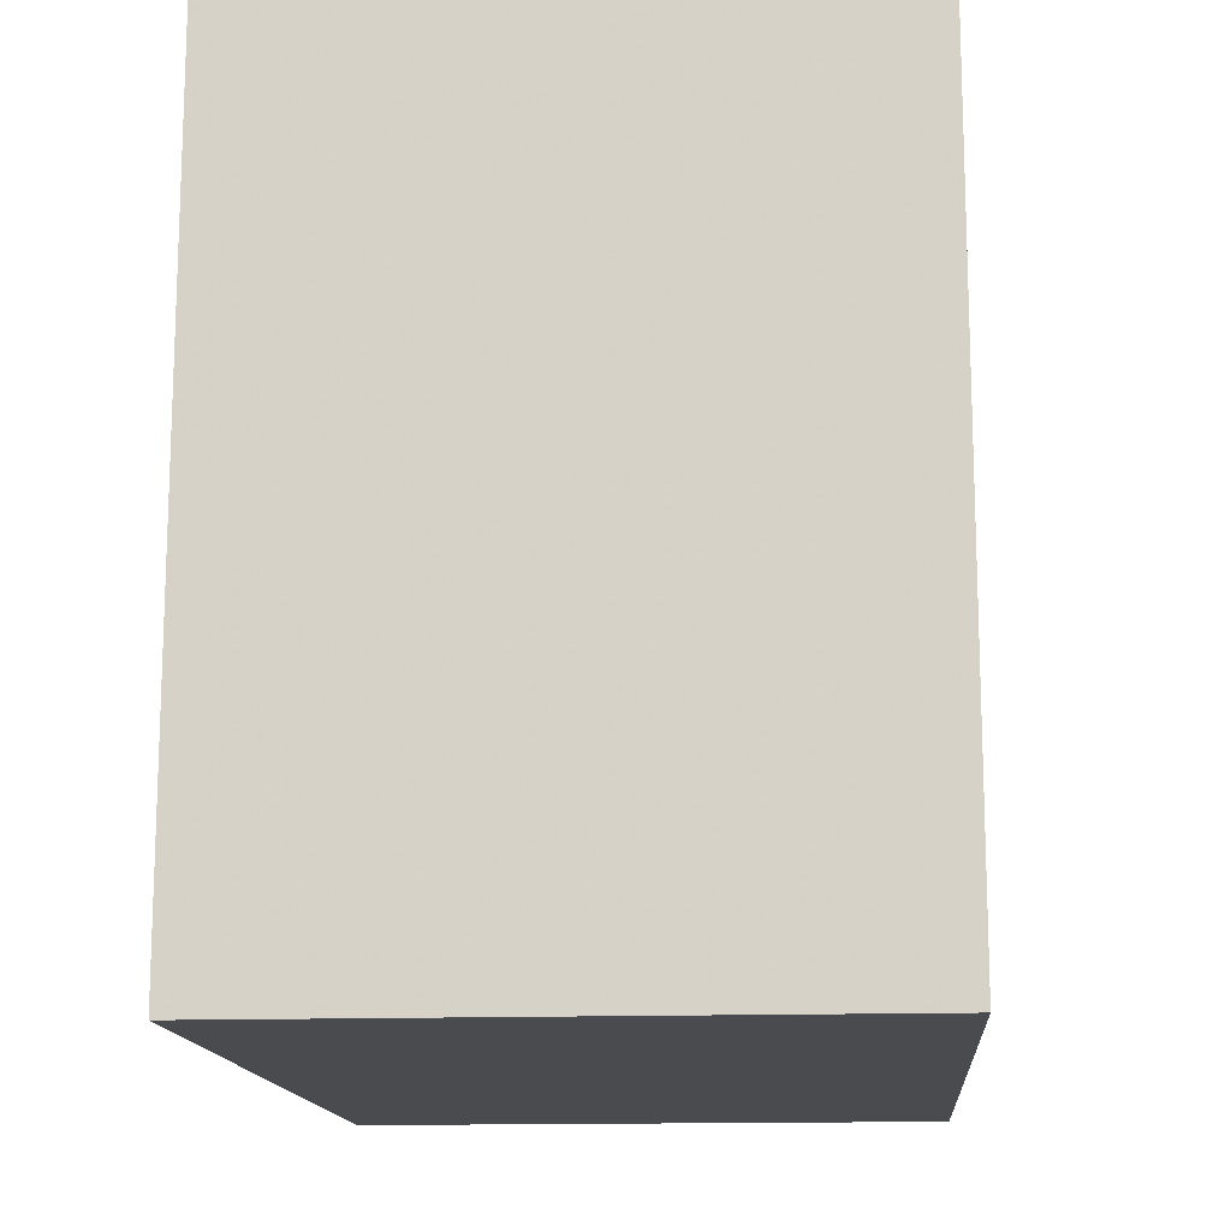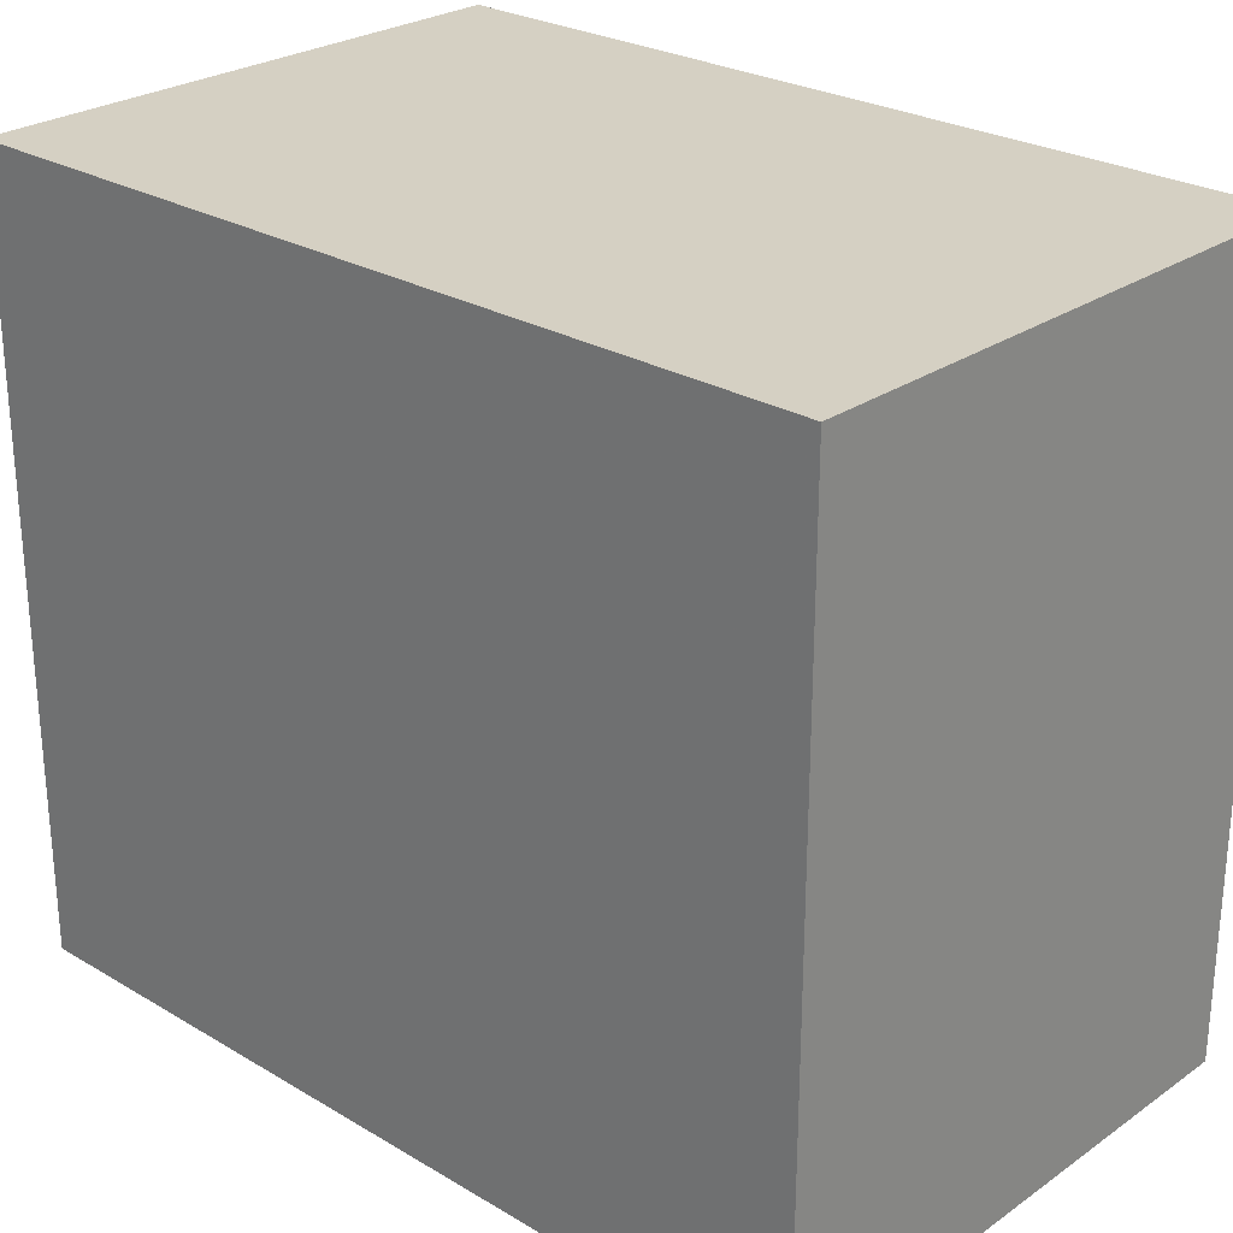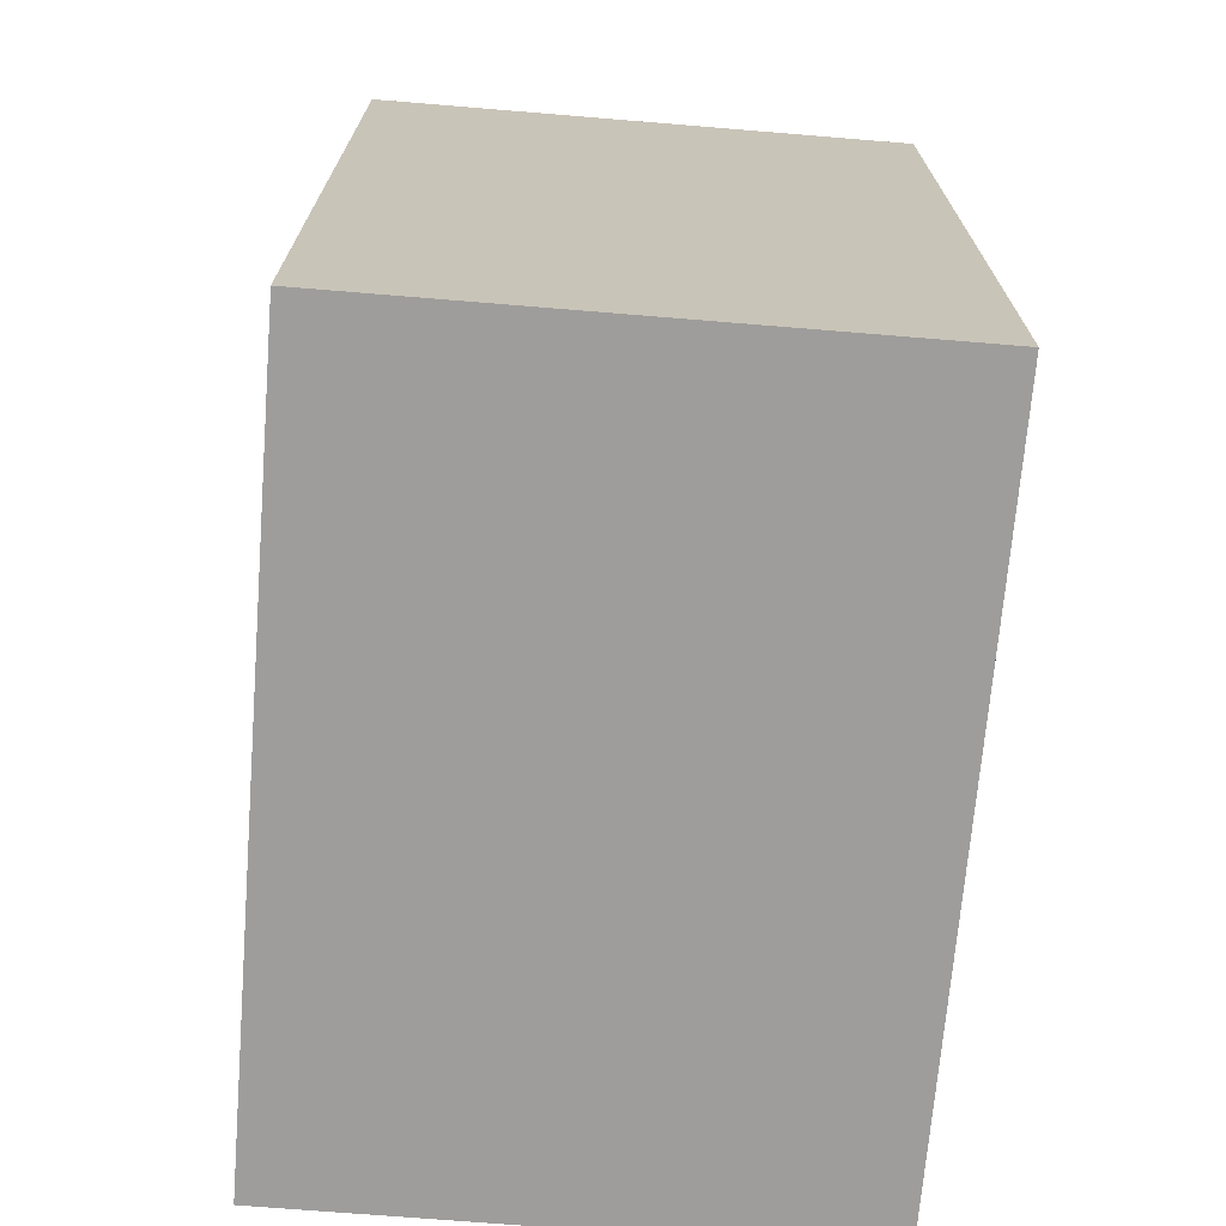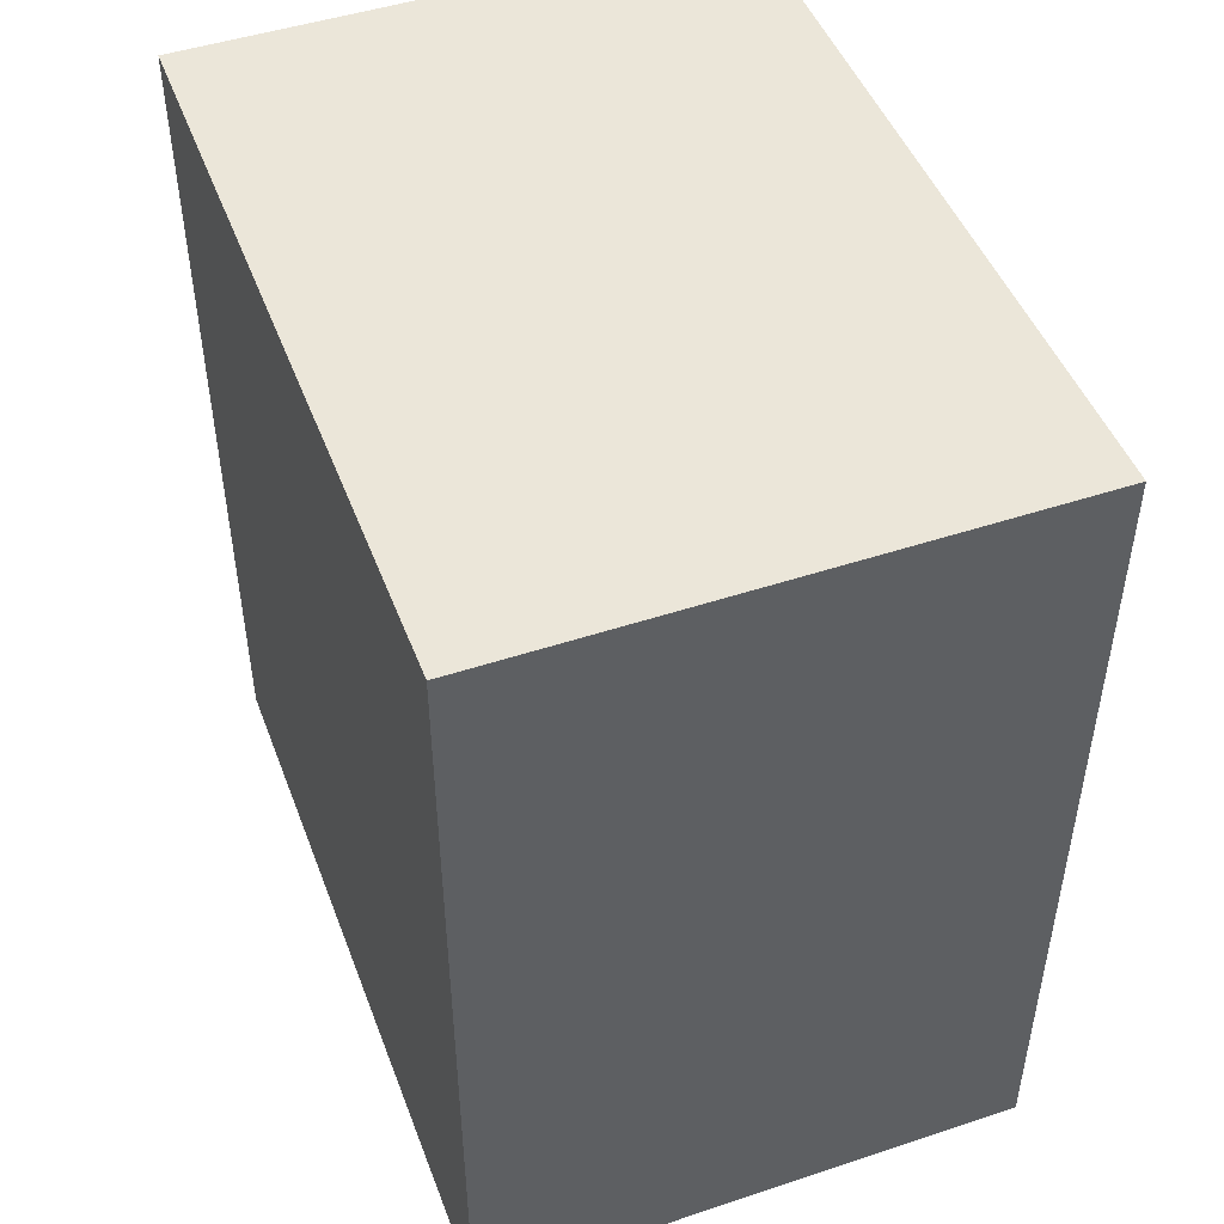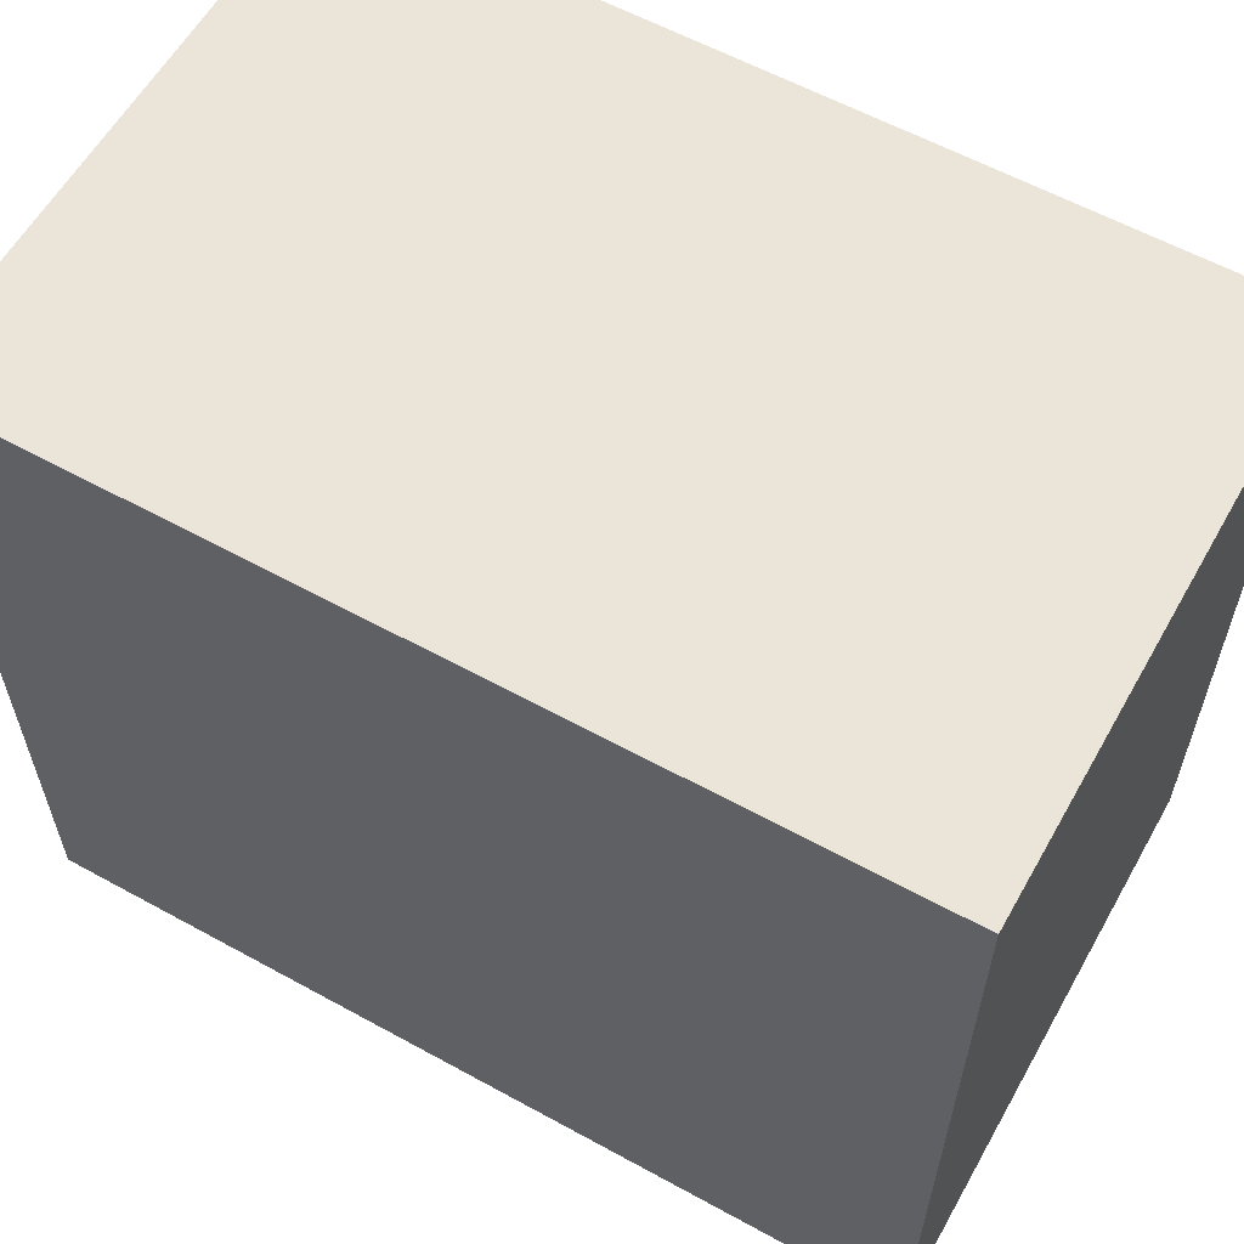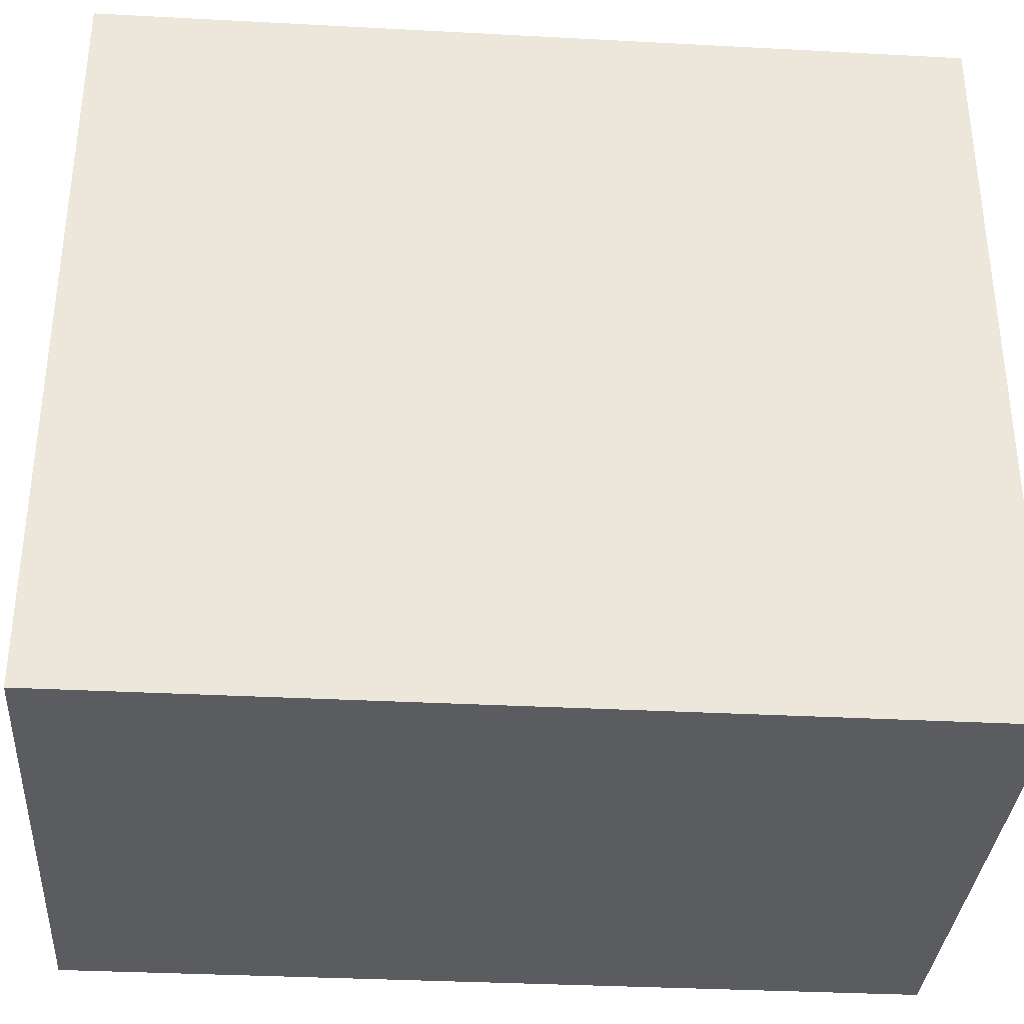
<metadata>
{"format":"obj","ext":"obj","renderer":"f3d","projection":"perspective","resolution":1024,"background":"white","views":[{"elev":-14.3,"azim":-175.6,"up":"+Z"},{"elev":26.4,"azim":132.8,"up":"+Z"},{"elev":-70.4,"azim":175.3,"up":"+Y"},{"elev":47.8,"azim":-20.4,"up":"+Y"},{"elev":59.6,"azim":119.4,"up":"+Z"},{"elev":-34.3,"azim":-94.1,"up":"+Z"}]}
</metadata>
<code>
v 0.5136 0.5359 -3.276
v 0.4351 0.5359 -3.384
v 0.4351 0.5359 -3.276
v 0.5136 0.5359 -3.384
v 0.4351 0.4143 -3.384
v 0.5136 0.4143 -3.384
v 0.4351 0.4143 -3.276
v 0.5136 0.4143 -3.276
f 1 2 3
f 4 5 2
f 6 7 5
f 8 3 7
f 5 3 2
f 4 8 6
f 1 4 2
f 4 6 5
f 6 8 7
f 8 1 3
f 5 7 3
f 4 1 8

</code>
